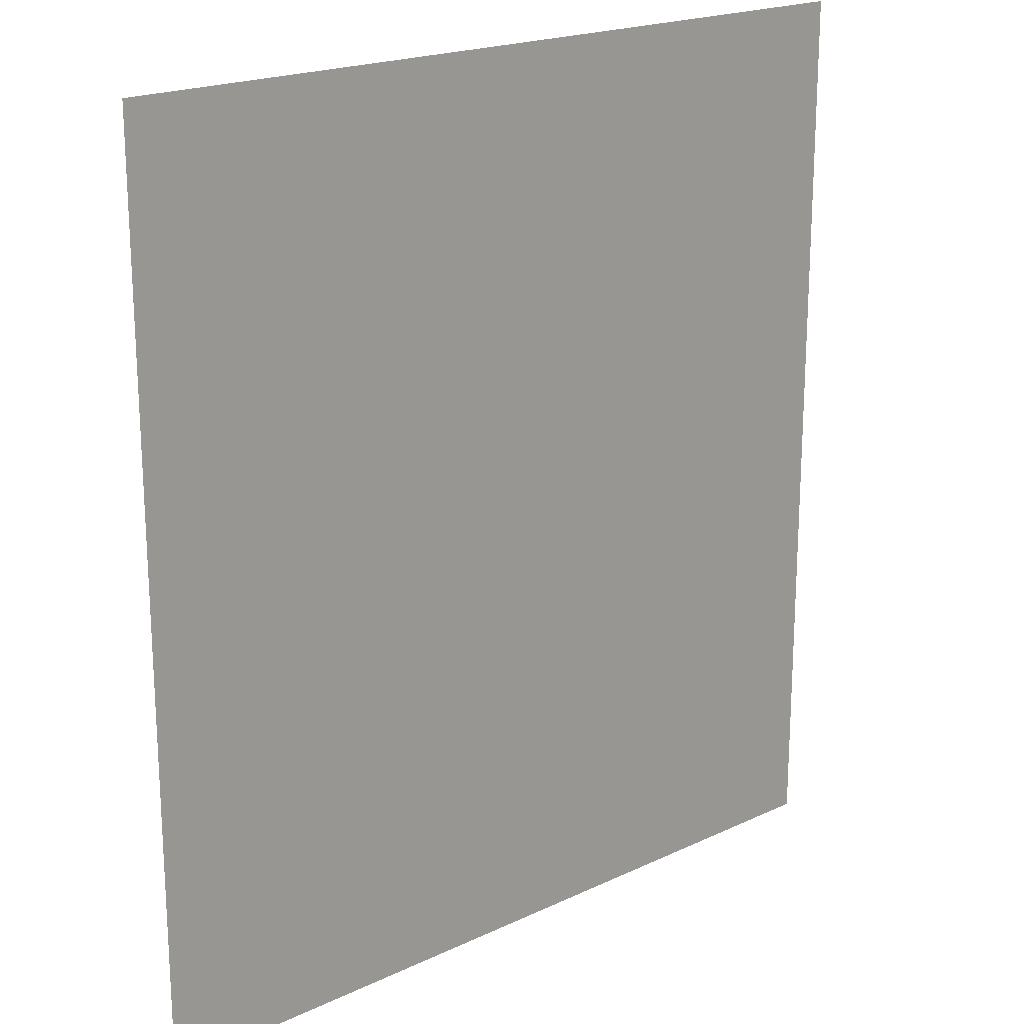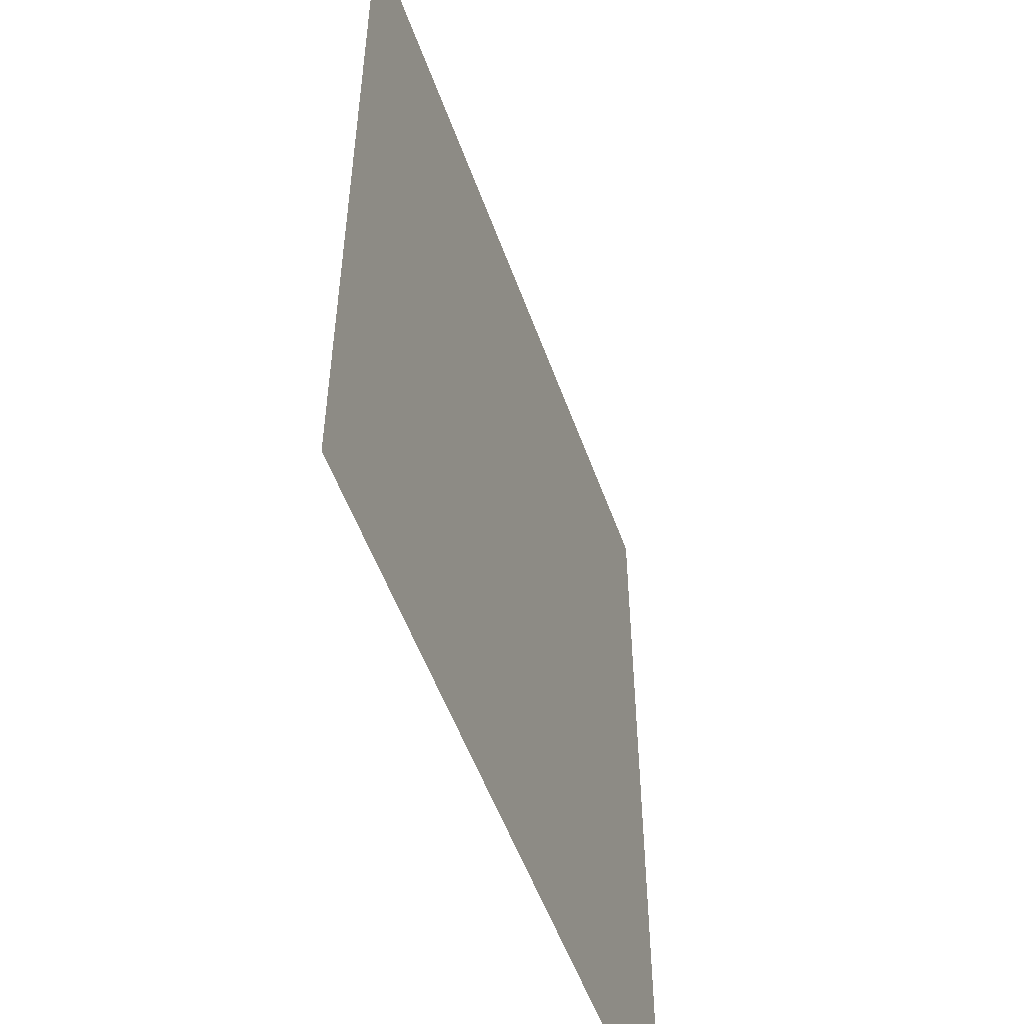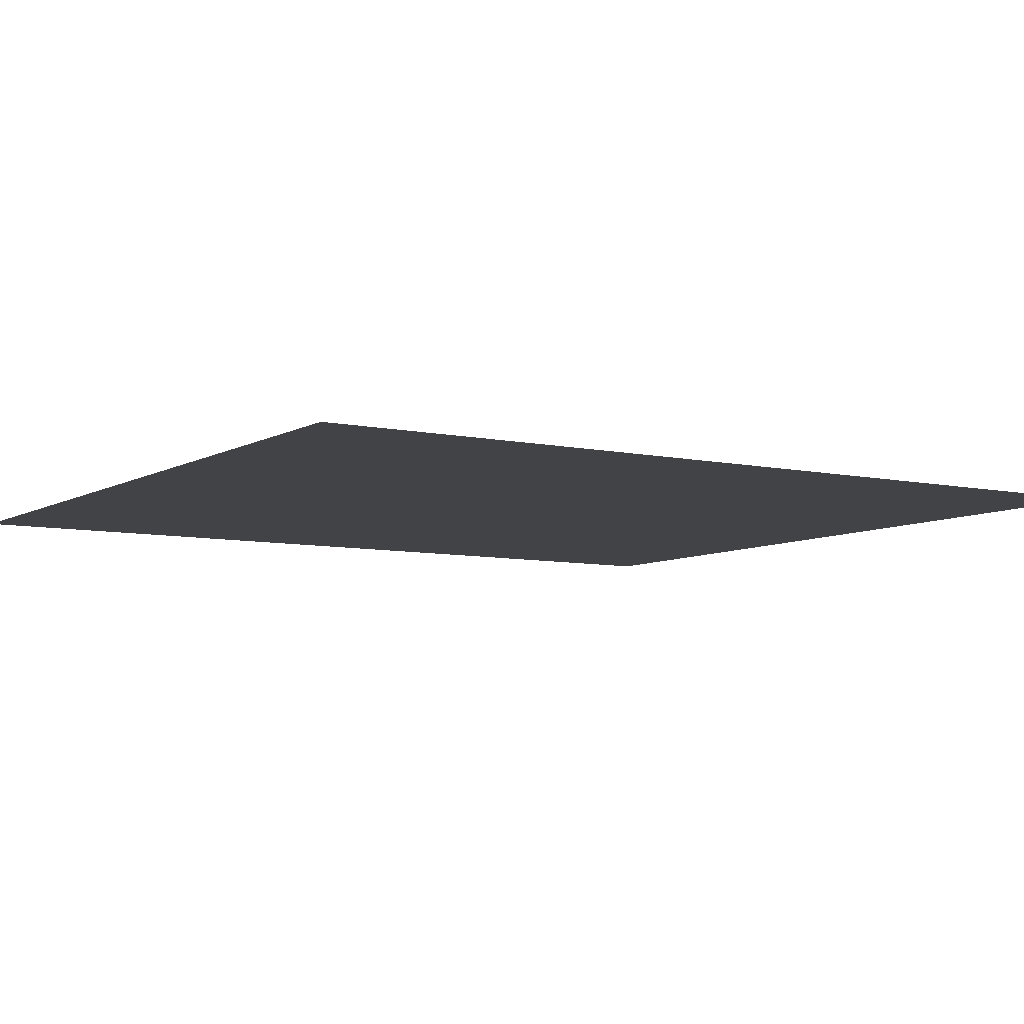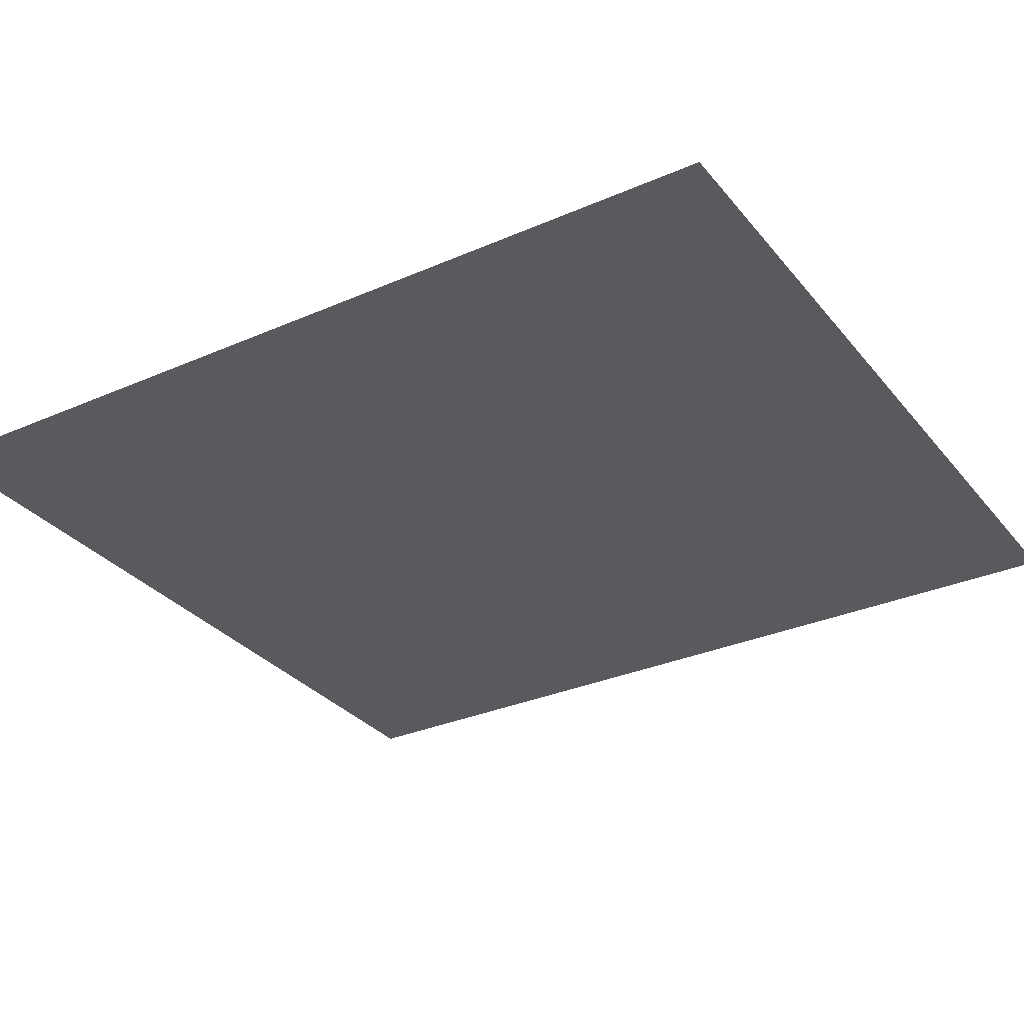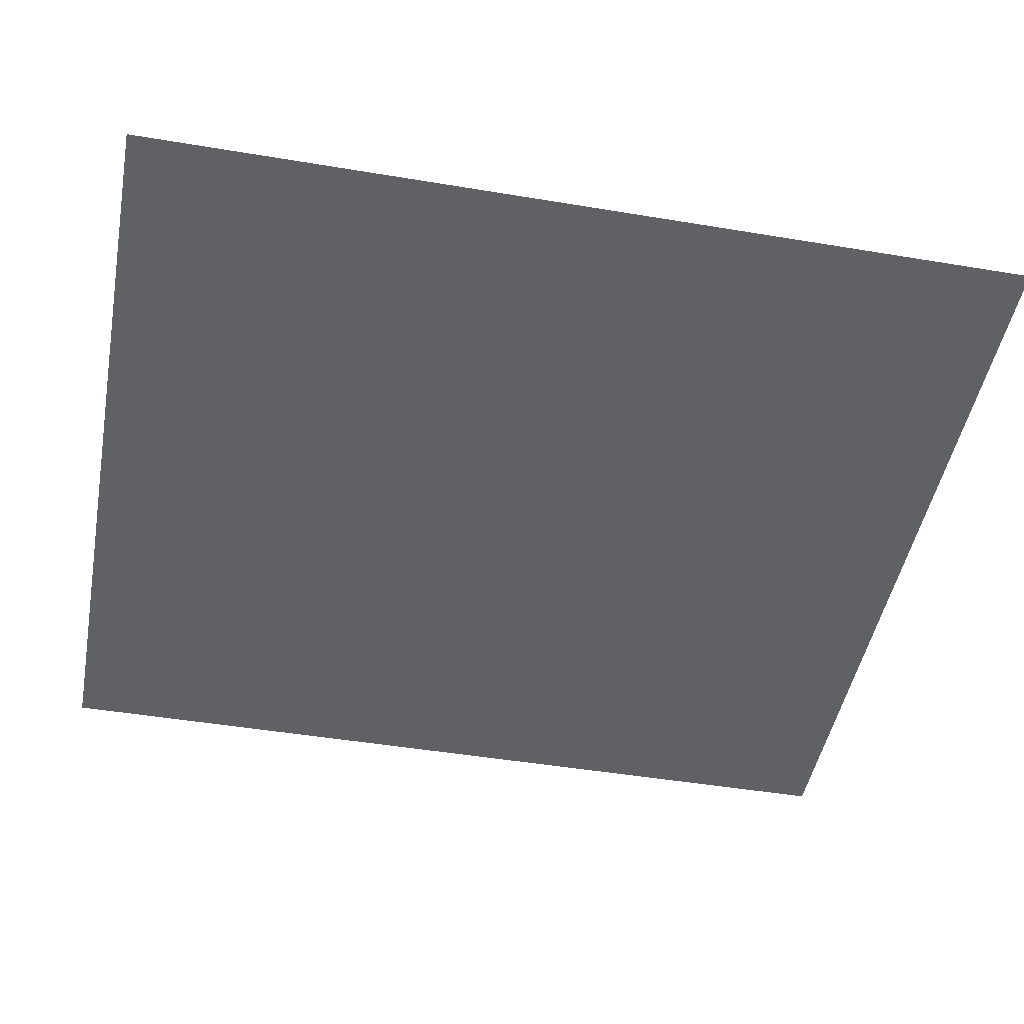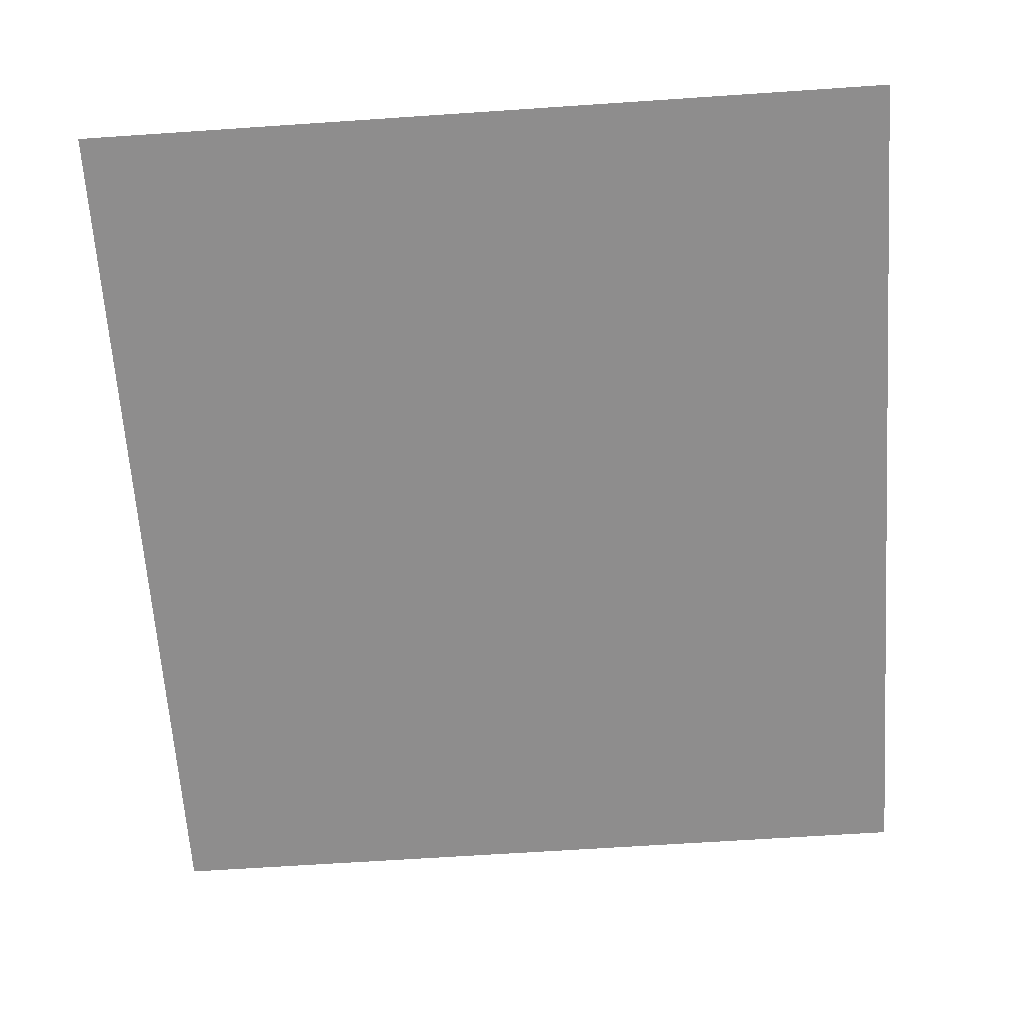
<metadata>
{"format":"obj","ext":"obj","renderer":"f3d","projection":"perspective","resolution":1024,"background":"white","views":[{"elev":19.9,"azim":-41.0,"up":"+Y"},{"elev":-53.4,"azim":109.5,"up":"+Y"},{"elev":-7.3,"azim":57.6,"up":"+Z"},{"elev":-31.1,"azim":122.0,"up":"+Z"},{"elev":-47.1,"azim":-100.7,"up":"+Z"},{"elev":-64.7,"azim":3.9,"up":"+Z"}]}
</metadata>
<code>
g default
v -6.626 0.3666 10.71
v -2.539 0.3666 10.71
v -6.626 4.82 10.71
v -2.539 4.82 10.71
g polySurface39
f 1 2 4 3

</code>
